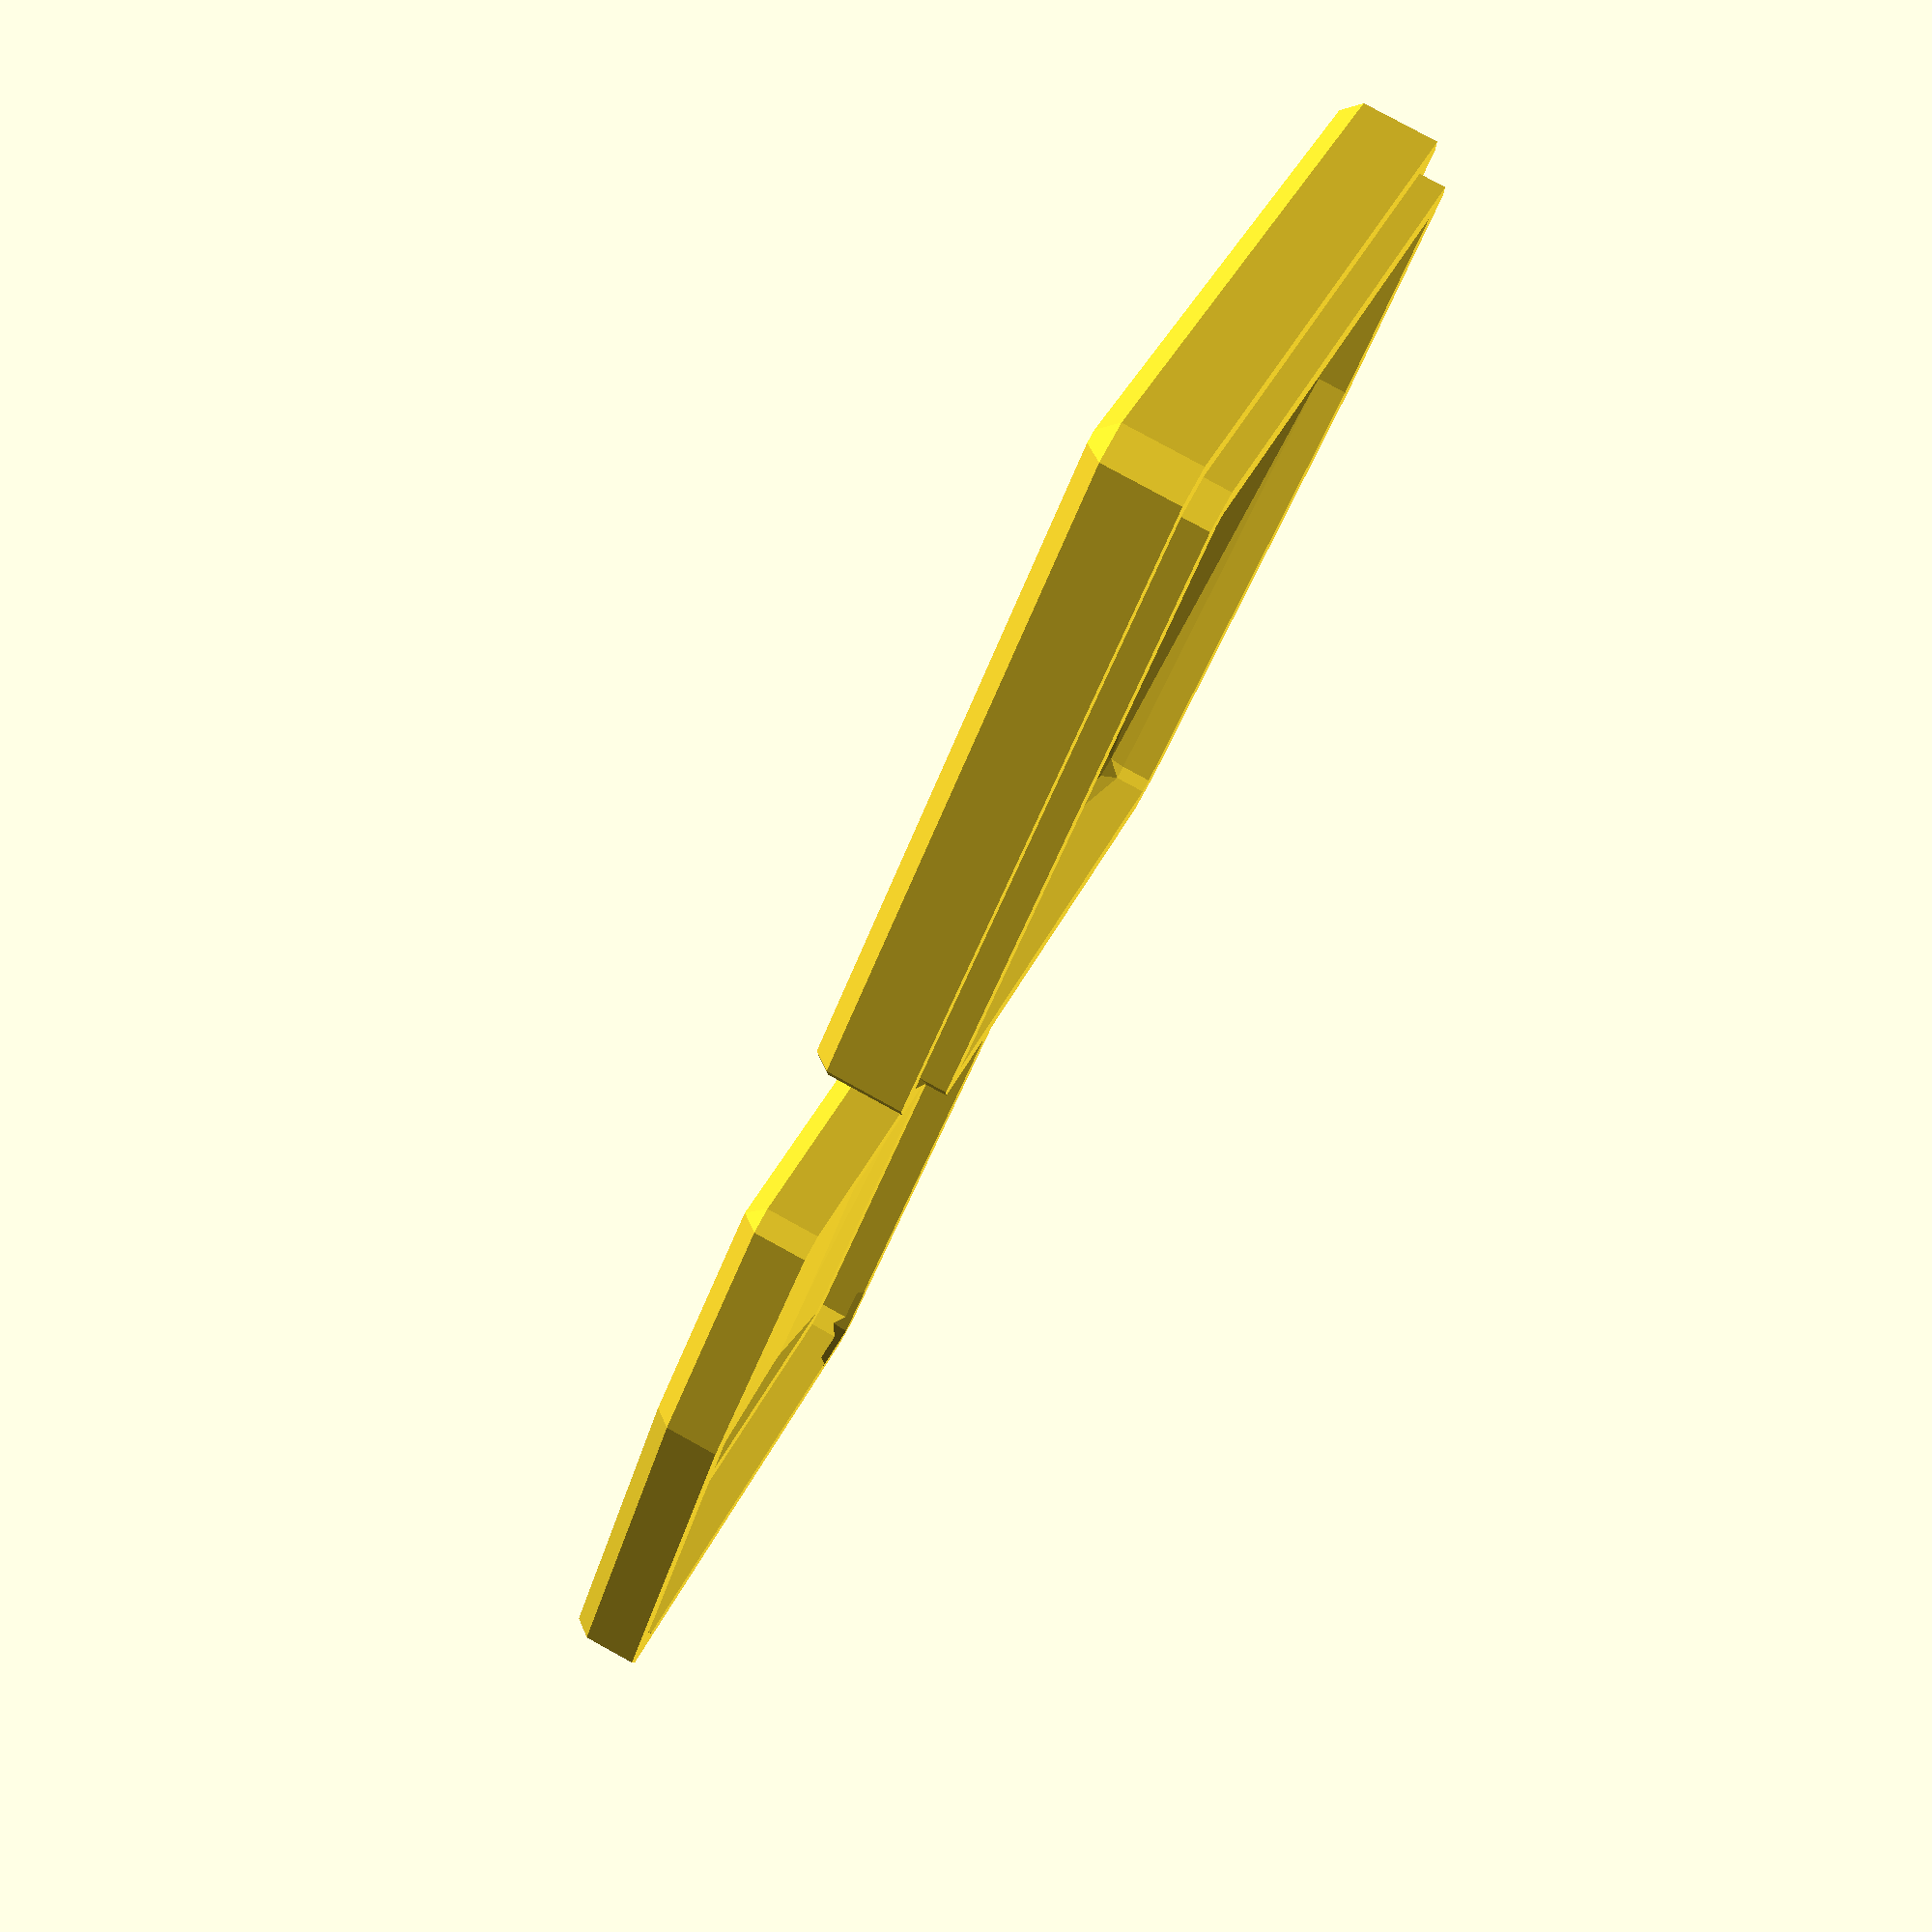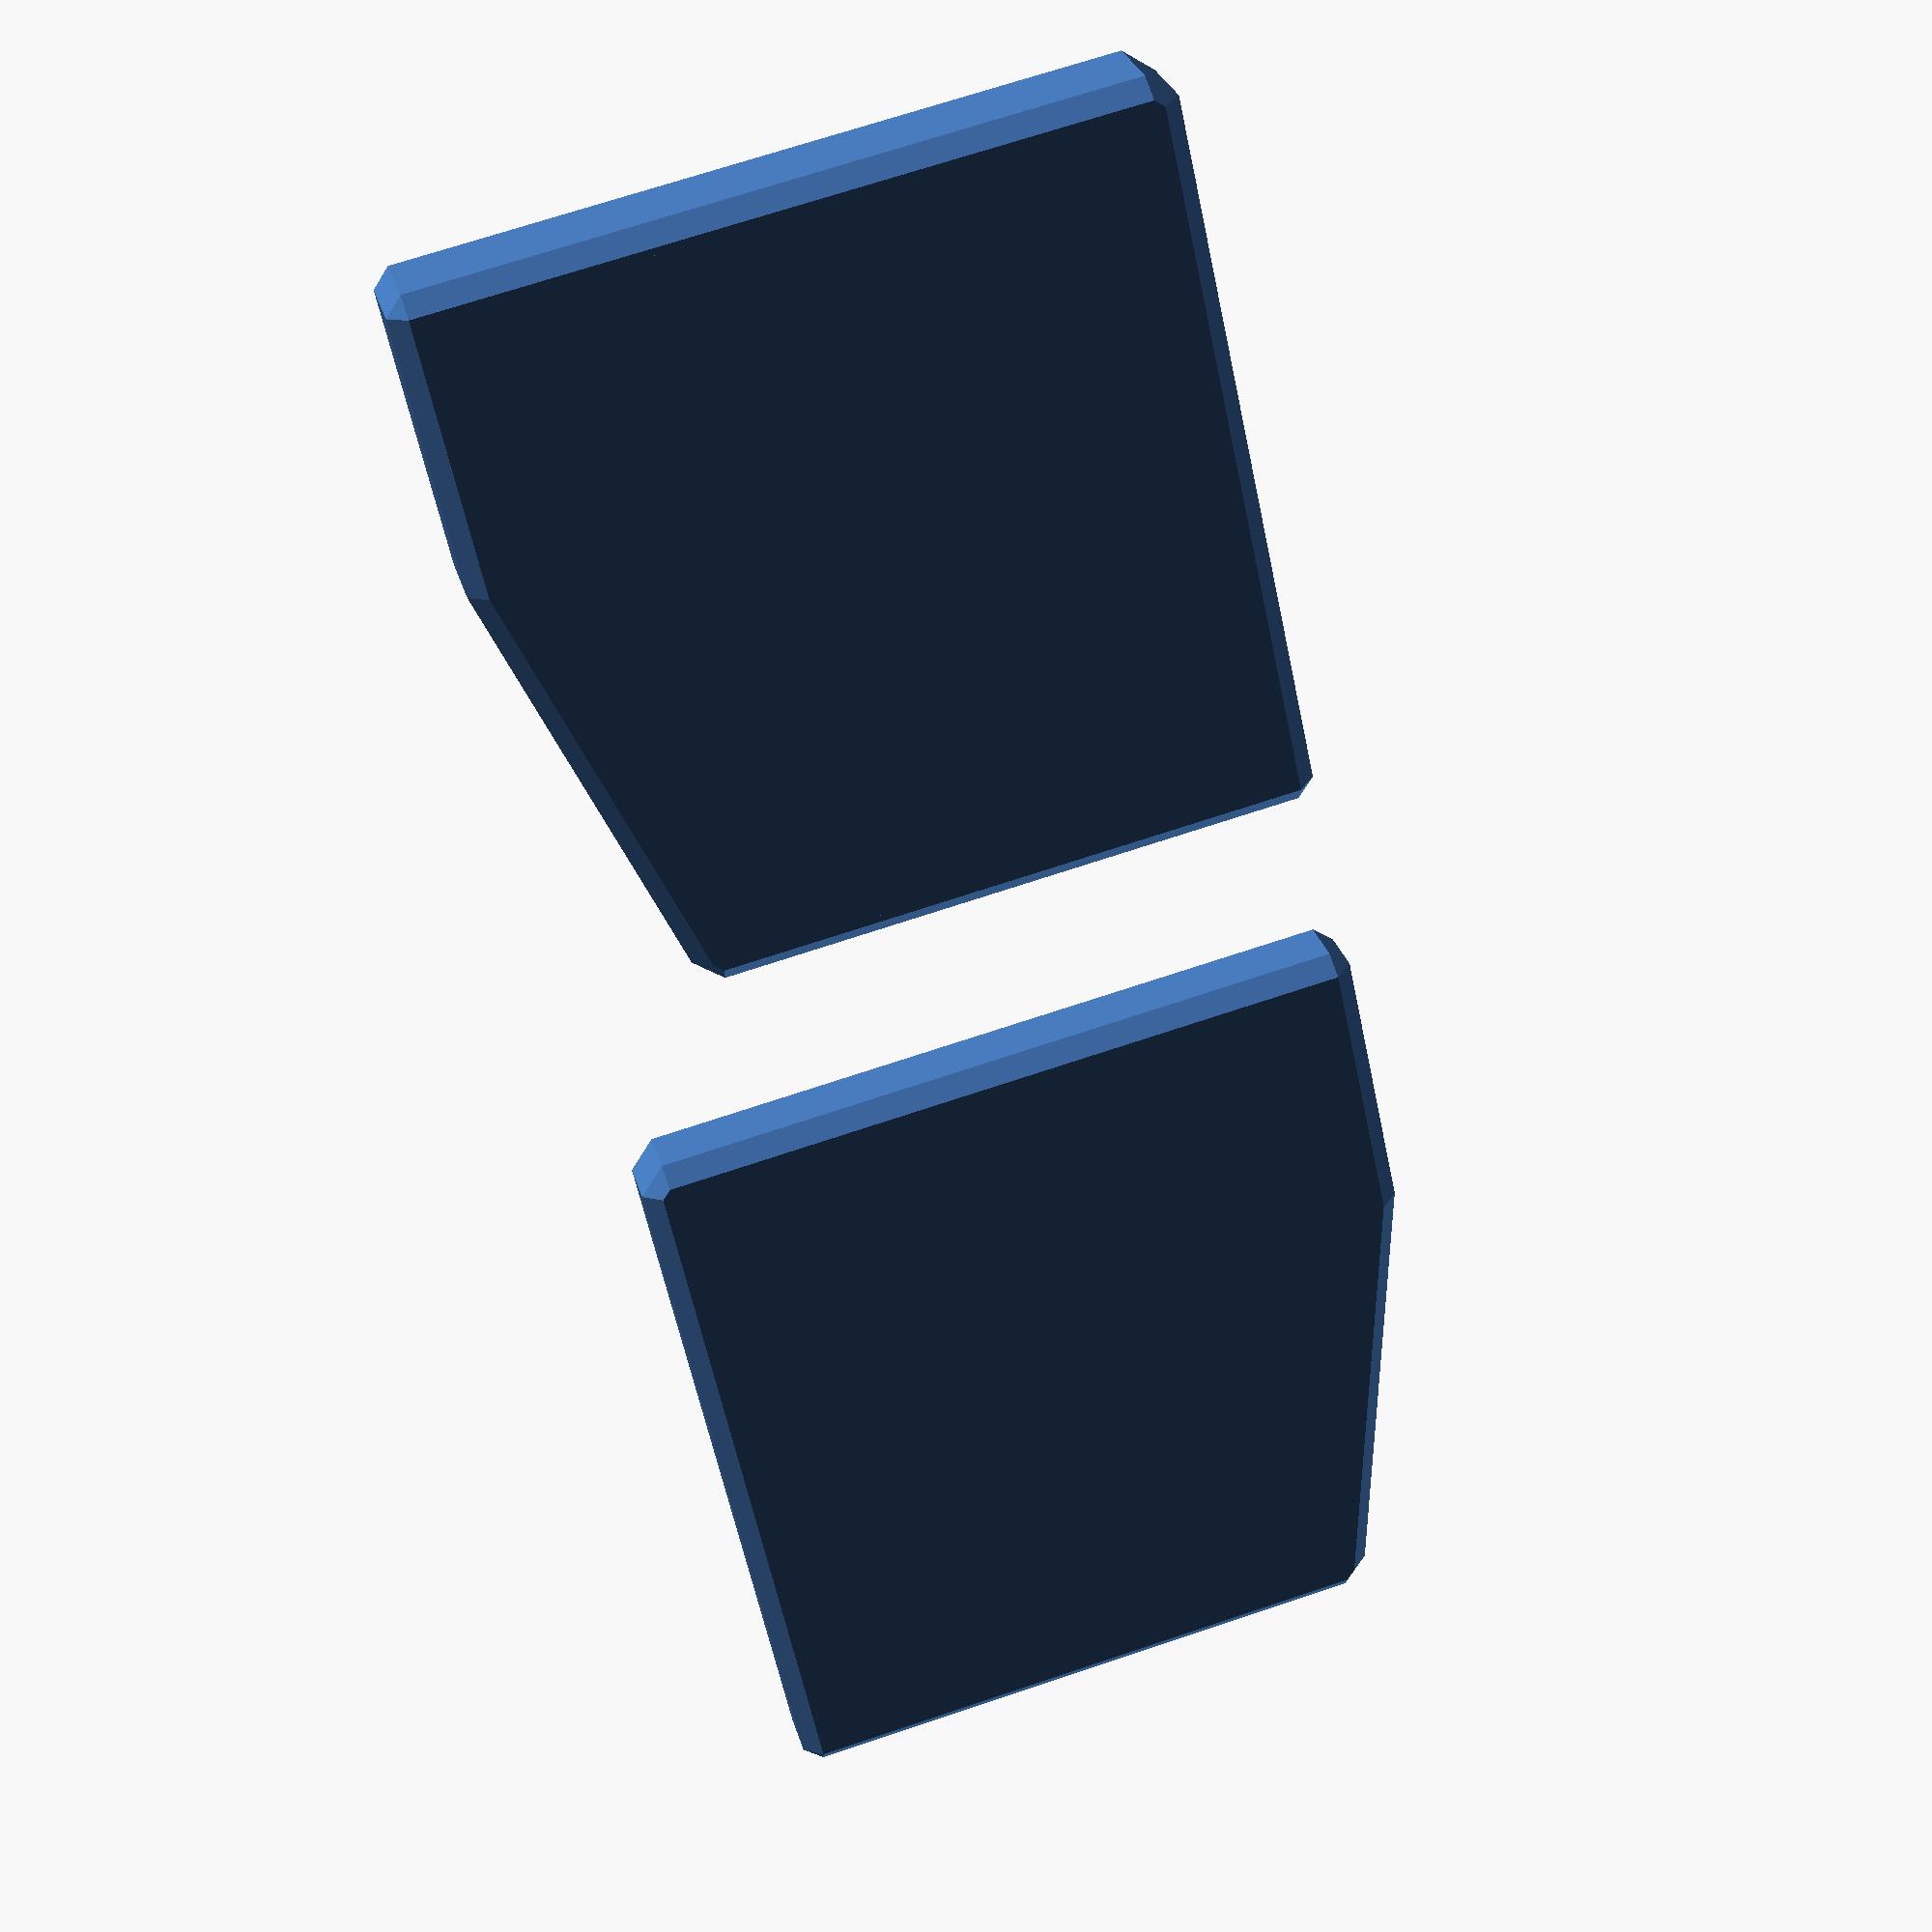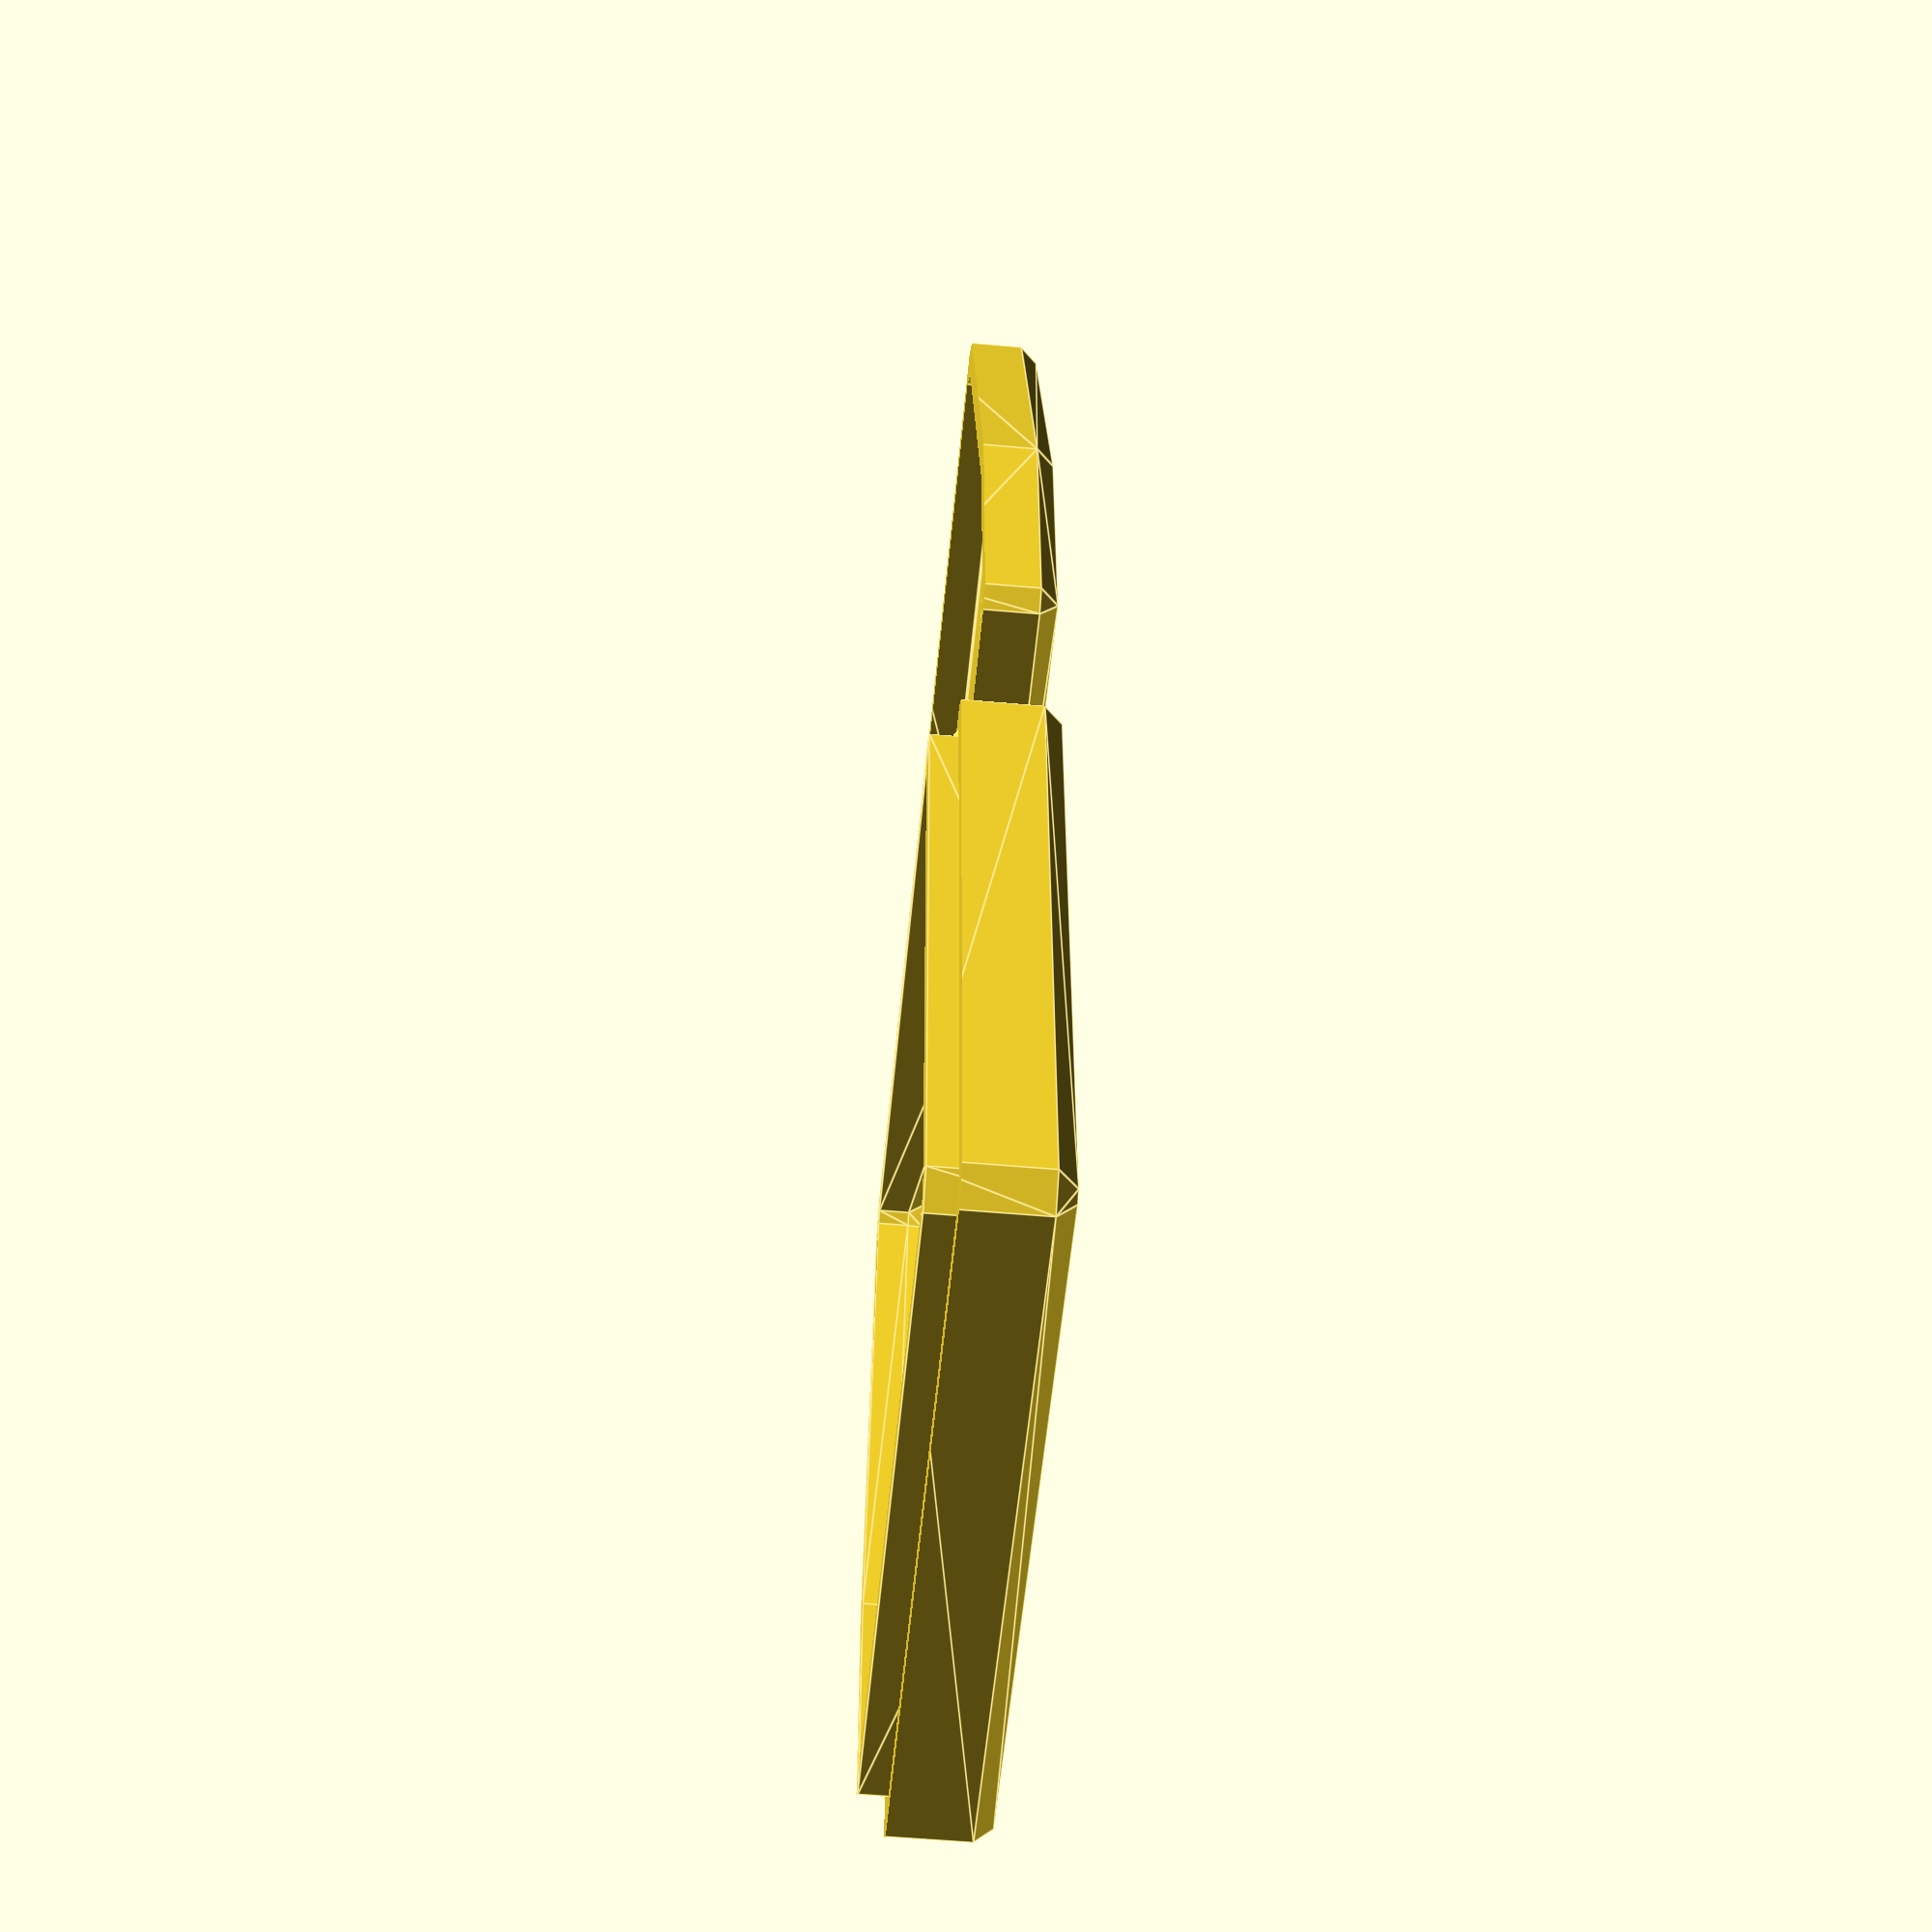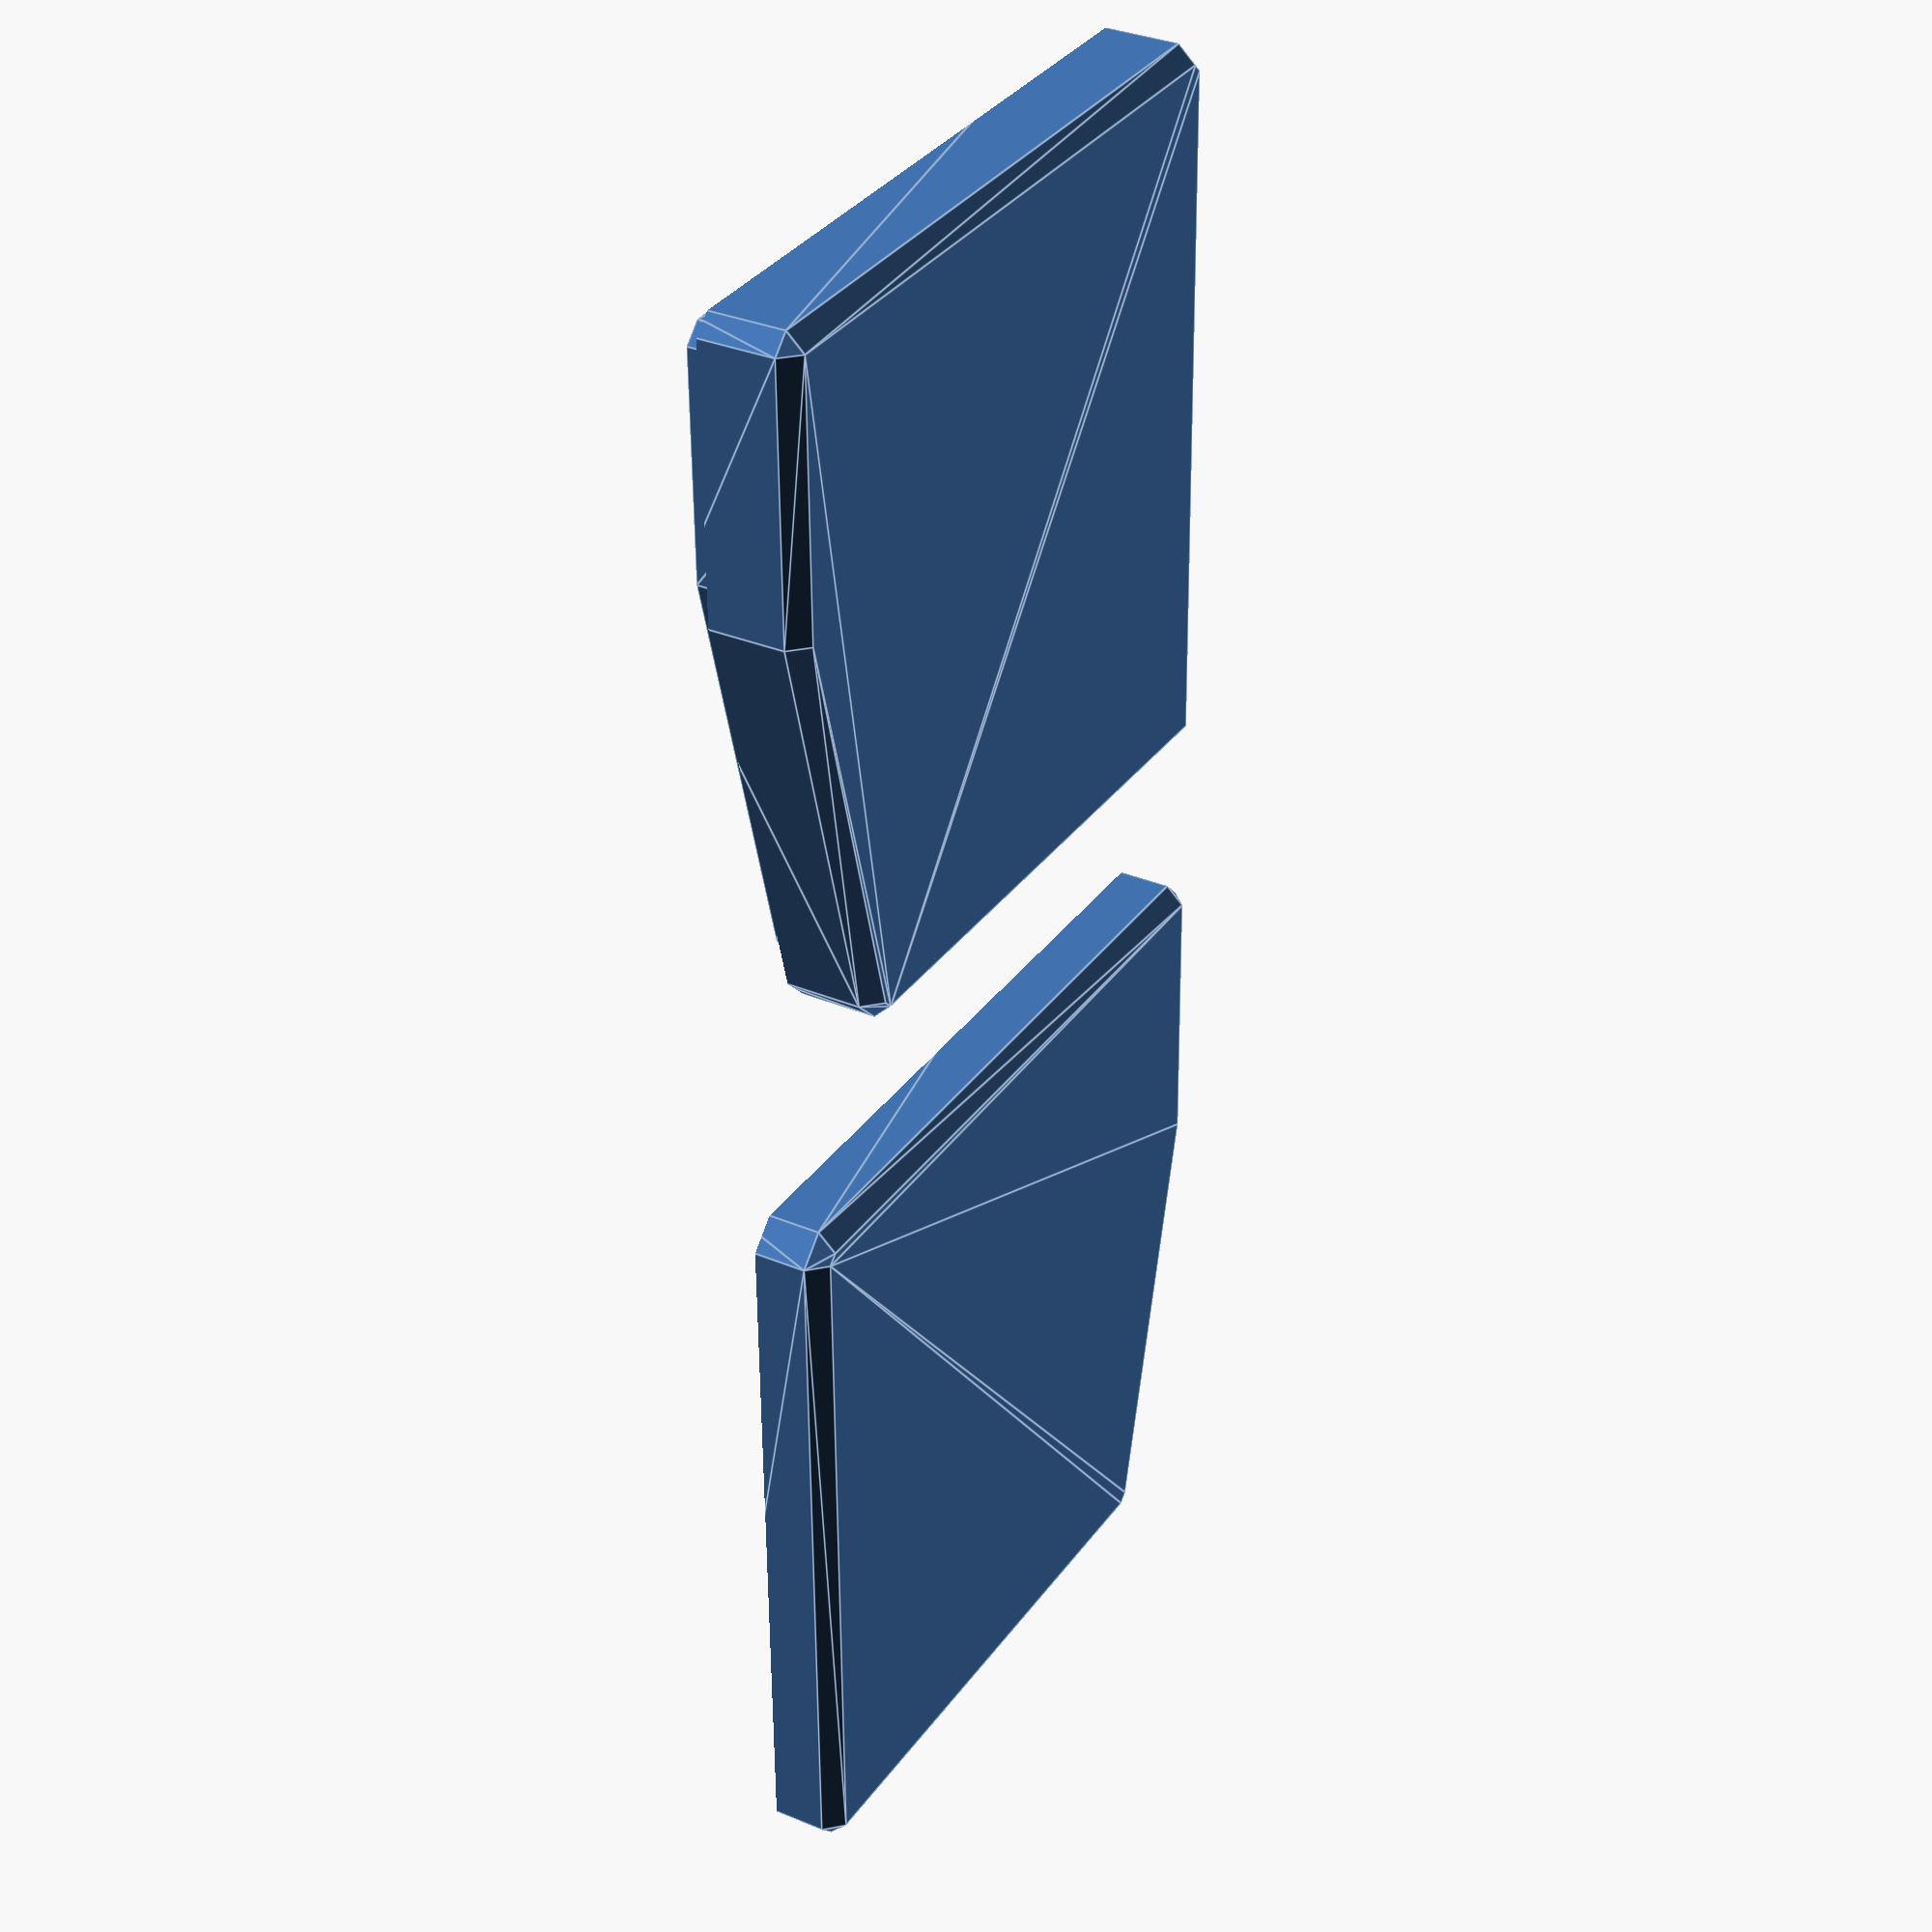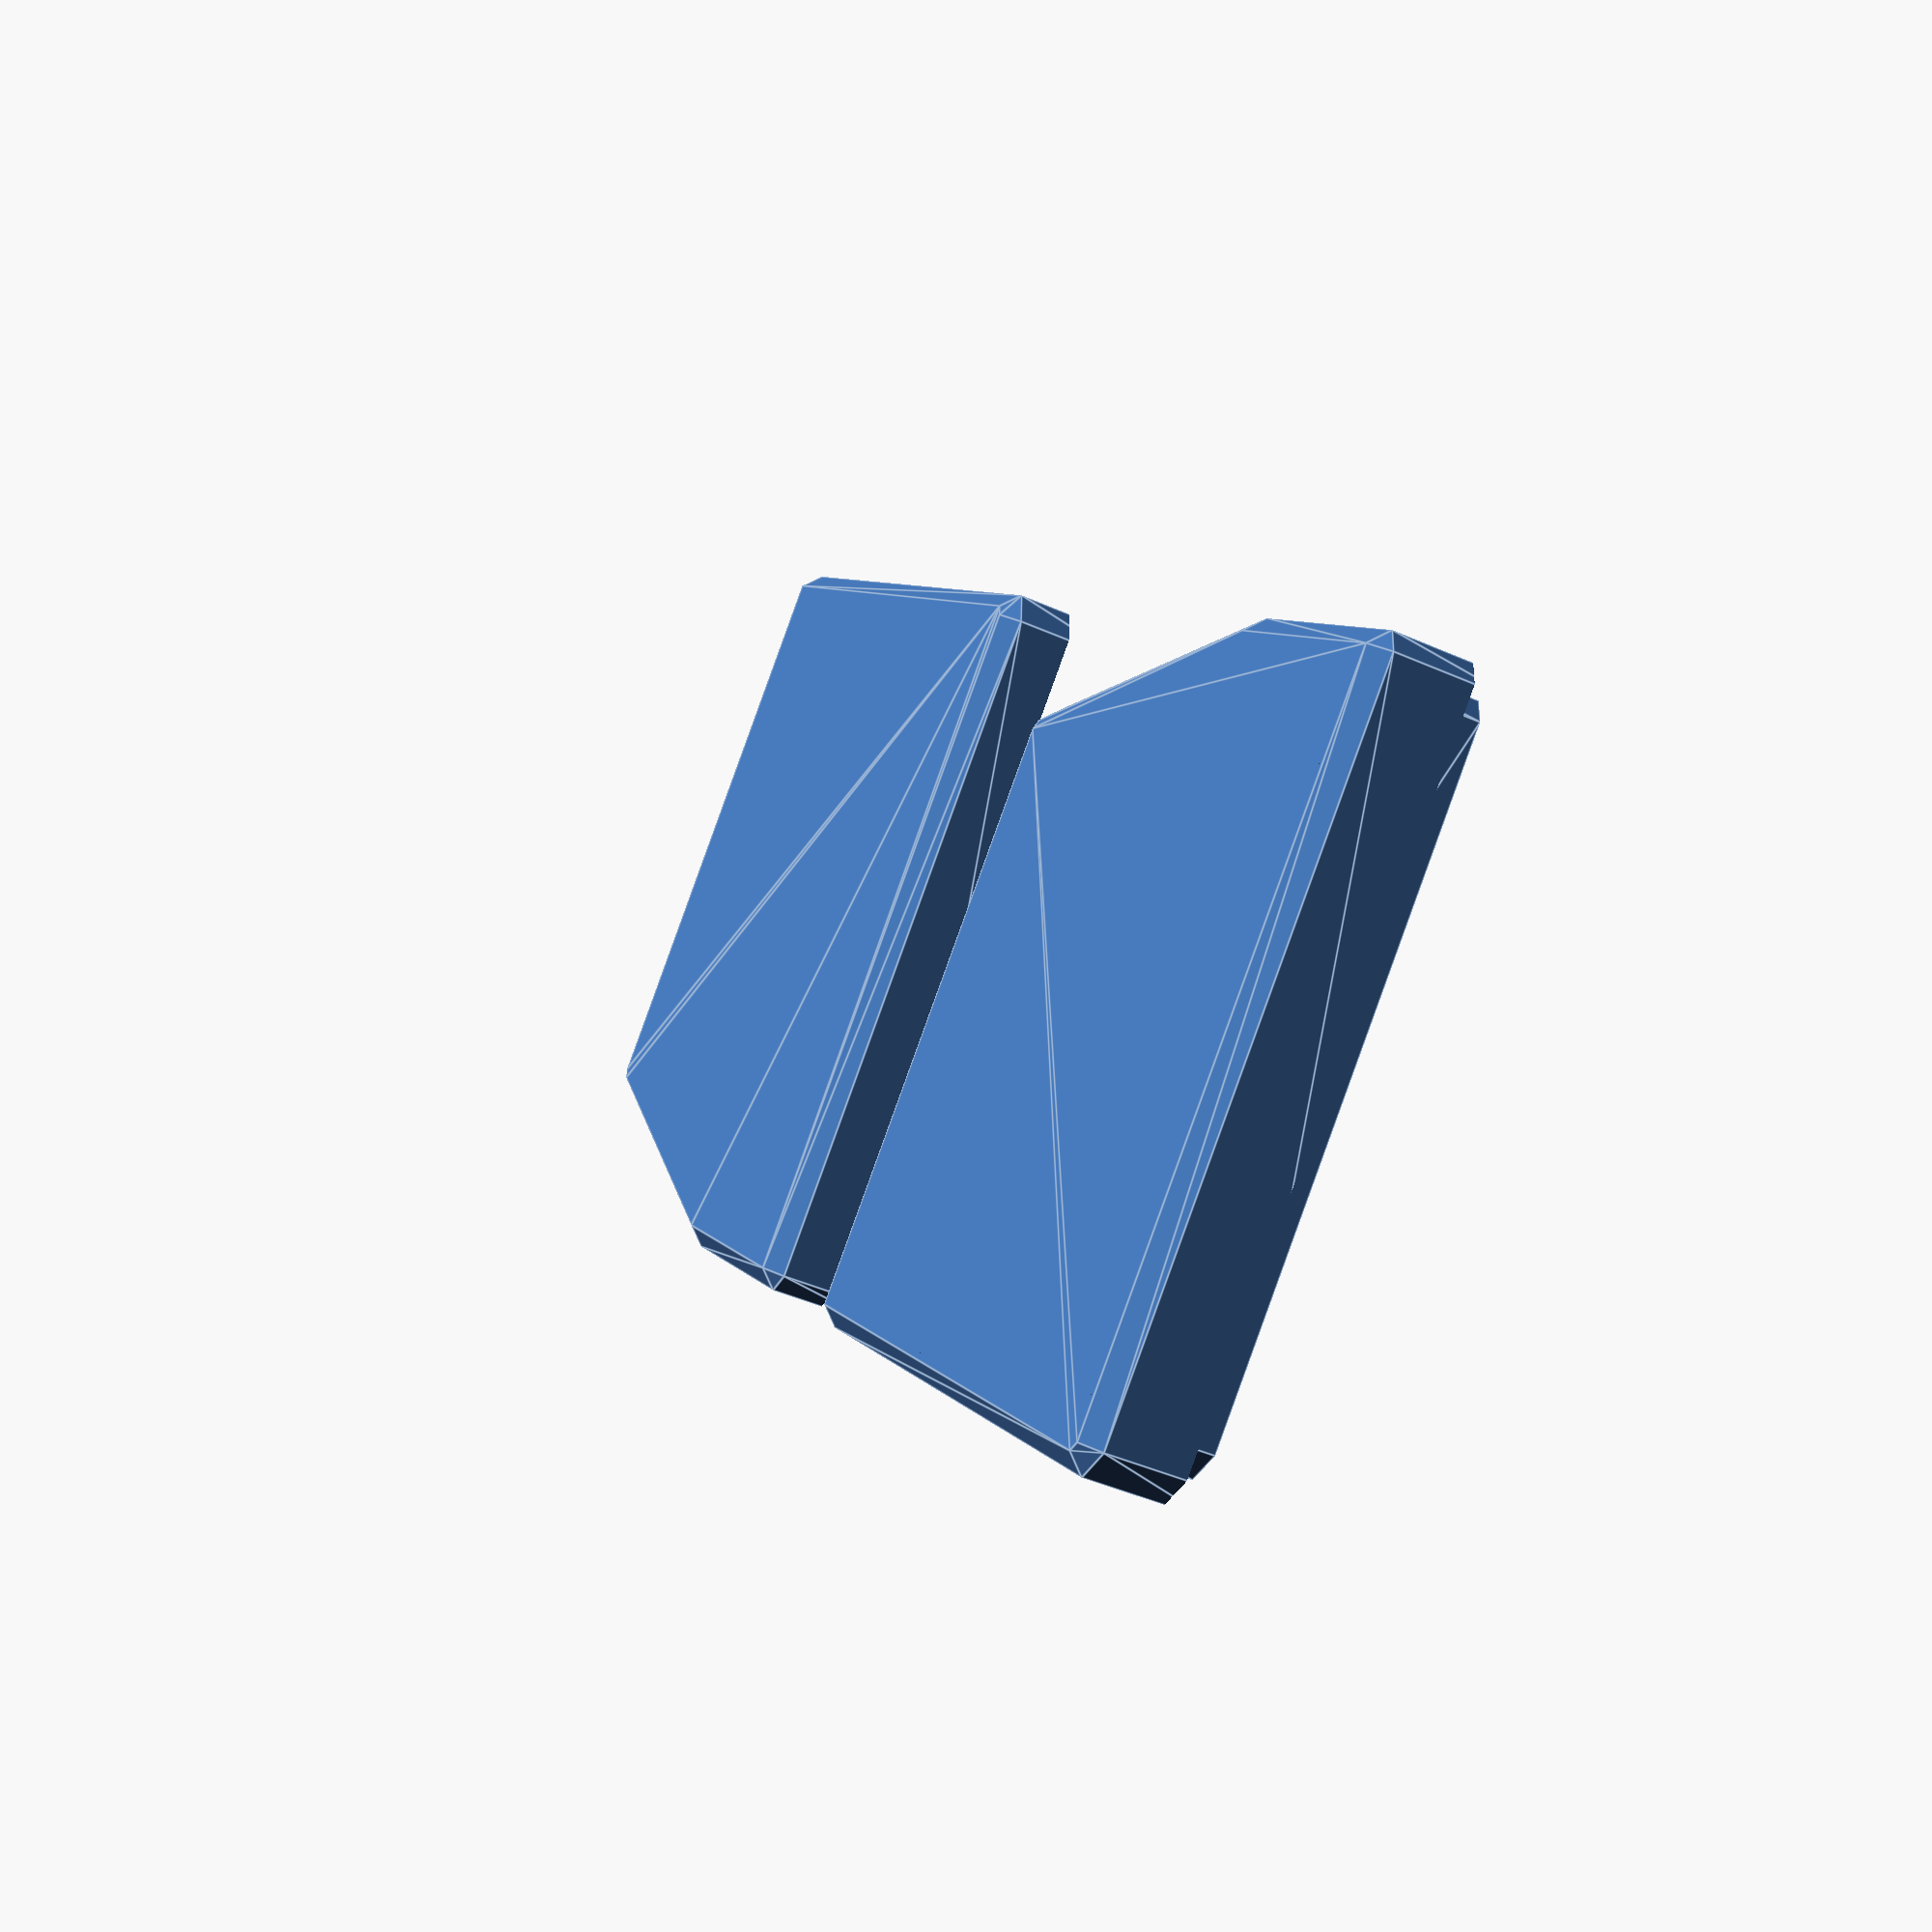
<openscad>
// Generated case design for KiCad/Bell.kicad_pcb
// By https://github.com/revk/PCBCase
// Generated 2022-03-07 09:55:09
// title:	Bell box controller
// date:	${DATE}
// rev:	2
// company:	Adrian Kennard, Andrews & Arnold Ltd
//

// Globals
margin=0.500000;
overlap=2.000000;
casebase=2.000000;
casetop=5.200000;
casewall=3.000000;
fit=0.000000;
edge=1.000000;
pcbthickness=1.600000;

module pcb(h=pcbthickness){linear_extrude(height=h)polygon(points=[[36.000000,35.000000],[36.000000,0.500000],[35.500000,0.000000],[0.000000,0.000000],[0.000000,28.500000],[0.500000,29.000000],[24.000000,29.000000],[24.000000,34.500000],[24.500000,35.000000]],paths=[[0,1,2,3,4,5,6,7,8,0]]);}

module outline(h=pcbthickness){linear_extrude(height=h)polygon(points=[[36.000000,35.000000],[36.000000,0.500000],[35.500000,0.000000],[0.000000,0.000000],[0.000000,28.500000],[0.500000,29.000000],[24.000000,29.000000],[24.000000,34.500000],[24.500000,35.000000]],paths=[[0,1,2,3,4,5,6,7,8,0]]);}
spacing=52.000000;
pcbwidth=36.000000;
pcblength=35.000000;
// Populated PCB
module board(pushed=false){
	pcb();
translate([12.000000,5.800000,1.600000])rotate([0,0,180.000000])m0(pushed); // RevK:C_0603 C_0603_1608Metric
translate([25.000000,9.500000,1.600000])m1(pushed); // Diode_SMD:D_1206_3216Metric_Pad1.42x1.75mm_HandSolder D_1206_3216Metric
translate([30.000000,0.100000,1.600000])translate([0.000000,3.385000,0.000000])rotate([-90.000000,0.000000,0.000000])m2(pushed); // RevK:USC16-TR-Round CSP-USC16-TR
translate([3.700000,6.600000,1.600000])translate([0.000000,-3.600000,2.500000])rotate([0.000000,0.000000,180.000000])m3(pushed); // RevK:Molex_MiniSPOX_H2RA 22057025
translate([25.500000,11.500000,1.600000])rotate([0,0,180.000000])m4(pushed); // RevK:R_0603 R_0603_1608Metric
translate([12.000000,2.800000,1.600000])rotate([0,0,90.000000])m5(pushed); // RevK:QFN-20-1EP_4x4mm_P0.5mm_EP2.5x2.5mm QFN-20-1EP_4x4mm_P0.5mm_EP2.5x2.5mm
translate([26.300000,28.900000,1.600000])rotate([0,0,180.000000])m4(pushed); // RevK:R_0603 R_0603_1608Metric
translate([22.000000,11.500000,1.600000])rotate([0,0,180.000000])m4(pushed); // RevK:R_0603 R_0603_1608Metric
translate([26.300000,25.500000,1.600000])rotate([0,0,-90.000000])m0(pushed); // RevK:C_0603 C_0603_1608Metric
translate([24.200000,25.500000,1.600000])rotate([0,0,180.000000])m6(pushed); // Package_TO_SOT_SMD:SOT-363_SC-70-6 SOT-363_SC-70-6
translate([27.500000,25.500000,1.600000])rotate([0,0,90.000000])m4(pushed); // RevK:R_0603 R_0603_1608Metric
translate([22.100000,25.500000,1.600000])rotate([0,0,90.000000])m0(pushed); // RevK:C_0603 C_0603_1608Metric
translate([20.900000,25.500000,1.600000])rotate([0,0,-90.000000])m4(pushed); // RevK:R_0603 R_0603_1608Metric
// Missing Package_SO:SO-8_3.9x4.9mm_P1.27mm SOIC-8_3.9x4.9mm_P1.27mm
// Missing Package_SO:SO-8_3.9x4.9mm_P1.27mm SOIC-8_3.9x4.9mm_P1.27mm
translate([26.200000,33.000000,1.600000])translate([0.000000,-0.400000,0.000000])m8(pushed); // RevK:LED-RGB-1.6x1.6 LED_0603_1608Metric
translate([26.200000,33.000000,1.600000])translate([0.000000,0.400000,0.000000])m8(pushed); // RevK:LED-RGB-1.6x1.6 LED_0603_1608Metric
translate([26.300000,30.100000,1.600000])m4(pushed); // RevK:R_0603 R_0603_1608Metric
translate([26.300000,31.300000,1.600000])m4(pushed); // RevK:R_0603 R_0603_1608Metric
translate([29.400000,21.300000,1.600000])rotate([0,0,90.000000])translate([0.000000,-3.600000,2.500000])rotate([0.000000,0.000000,180.000000])m9(pushed); // RevK:Molex_MiniSPOX_H10RA 22057105
translate([8.700000,7.900000,1.600000])m4(pushed); // RevK:R_0603 R_0603_1608Metric
translate([9.600000,19.300000,1.600000])m10(pushed); // RevK:ESP32-WROOM-32 ESP32-WROOM-32
translate([20.675000,8.900000,1.600000])rotate([0,0,180.000000])m4(pushed); // RevK:R_0603 R_0603_1608Metric
translate([11.250000,7.000000,1.600000])rotate([0,0,180.000000])m4(pushed); // RevK:R_0603 R_0603_1608Metric
translate([9.400000,5.800000,1.600000])m4(pushed); // RevK:R_0603 R_0603_1608Metric
translate([18.100000,5.170000,1.600000])rotate([0.000000,0.000000,90.000000])m11(pushed); // RevK:RegulatorBlockFB SOT-23-6
translate([18.100000,5.170000,1.600000])translate([-2.100000,-0.250000,0.000000])rotate([0.000000,0.000000,90.000000])m0(pushed); // RevK:C_0603 C_0603_1608Metric
translate([18.100000,5.170000,1.600000])translate([-0.800000,-3.550000,0.000000])rotate([0.000000,0.000000,90.000000])m12(pushed); // RevK:RegulatorBlockFB C_0805_2012Metric
translate([18.100000,5.170000,1.600000])translate([5.400000,-3.550000,0.000000])rotate([0.000000,0.000000,90.000000])m12(pushed); // RevK:RegulatorBlockFB C_0805_2012Metric
translate([18.100000,5.170000,1.600000])translate([3.900000,0.000000,0.000000])rotate([0.000000,0.000000,90.000000])m13(pushed); // RevK:RegulatorBlockFB TYA4020
translate([18.100000,5.170000,1.600000])translate([2.275000,-3.200000,0.000000])m1(pushed); // Diode_SMD:D_1206_3216Metric_Pad1.42x1.75mm_HandSolder D_1206_3216Metric
translate([15.000000,7.200000,1.600000])m4(pushed); // RevK:R_0603 R_0603_1608Metric
}

module b(cx,cy,z,w,l,h){translate([cx-w/2,cy-l/2,z])cube([w,l,h]);}
module m0(pushed=false)
{ // RevK:C_0603 C_0603_1608Metric
b(0,0,0,2.8,0.95,1); // Pad size
}

module m1(pushed=false)
{ // Diode_SMD:D_1206_3216Metric_Pad1.42x1.75mm_HandSolder D_1206_3216Metric
b(0,0,0,4.4,1.75,1.2); // Pad size
}

module m2(pushed=false)
{ // RevK:USC16-TR-Round CSP-USC16-TR
rotate([90,0,0])translate([-4.47,-3.84,0])
{
	translate([1.63,0,1.63])
	rotate([-90,0,0])
	hull()
	{
		cylinder(d=3.26,h=7.75,$fn=24);
		translate([5.68,0,0])
		cylinder(d=3.26,h=7.75,$fn=24);
	}
	translate([0,6.65,0])cube([8.94,1.1,1.63]);
	translate([0,2.2,0])cube([8.94,1.6,1.63]);
	// Plug
	translate([1.63,-20,1.63])
	rotate([-90,0,0])
	hull()
	{
		cylinder(d=2.5,h=21,$fn=24);
		translate([5.68,0,0])
		cylinder(d=2.5,h=21,$fn=24);
	}
	translate([1.63,-22.5,1.63])
	rotate([-90,0,0])
	hull()
	{
		cylinder(d=7,h=21,$fn=24);
		translate([5.68,0,0])
		cylinder(d=7,h=21,$fn=24);
	}
}

}

module m3(pushed=false)
{ // RevK:Molex_MiniSPOX_H2RA 22057025
N=2;
A=2.4+N*2.5;
rotate([0,0,180])
translate([-A/2,-2.94,-2.5])
{
	cube([A,4.9,4.9]);
	cube([A,5.9,3.9]);
	hull()
	{
		cube([A,7.4,1]);
		cube([A,7.9,0.5]);
	}
	translate([1,6,-2])cube([A-2,1.2,4.5]); // Assumes cropped pins
	// Plug
	translate([0.5,-20,0.6])cube([A-1,21,4.1]);
	translate([0,-23,0])cube([A,20,4.9]);
}

}

module m4(pushed=false)
{ // RevK:R_0603 R_0603_1608Metric
b(0,0,0,2.8,0.95,0.5); // Pad size
}

module m5(pushed=false)
{ // RevK:QFN-20-1EP_4x4mm_P0.5mm_EP2.5x2.5mm QFN-20-1EP_4x4mm_P0.5mm_EP2.5x2.5mm
cube([4,4,1],center=true);
}

module m6(pushed=false)
{ // Package_TO_SOT_SMD:SOT-363_SC-70-6 SOT-363_SC-70-6
b(0,0,0,1.15,2.0,1.1);
b(0,0,0,2.1,2.0,0.6);
}

module m8(pushed=false)
{ // RevK:LED-RGB-1.6x1.6 LED_0603_1608Metric
b(0,0,0,1.6,0.8,0.25);
b(0,0,0,1.2,0.8,0.55);
b(0,0,0,0.8,0.8,0.95);
if(pushed)b(0,0,0,1,1,20);
}

module m9(pushed=false)
{ // RevK:Molex_MiniSPOX_H10RA 22057105
N=10;
A=2.4+N*2.5;
rotate([0,0,180])
translate([-A/2,-2.94,-2.5])
{
	cube([A,4.9,4.9]);
	cube([A,5.9,3.9]);
	hull()
	{
		cube([A,7.4,1]);
		cube([A,7.9,0.5]);
	}
	translate([1,6,-2])cube([A-2,1.2,4.5]); // Assumes cropped pins
	// Plug
	translate([0.5,-20,0.6])cube([A-1,21,4.1]);
	translate([0,-23,0])cube([A,20,4.9]);
}

}

module m10(pushed=false)
{ // RevK:ESP32-WROOM-32 ESP32-WROOM-32
translate([-9,-9.75,0])
{
	cube([18,25.50,0.80]);
	translate([1.1,1.05,0])cube([15.80,17.60,3.10]);
	translate([-0.5,0.865,0])cube([19,17.4,0.8]);
	translate([2.65,-0.5,0])cube([12.7,2,0.8]);

}
}

module m11(pushed=false)
{ // RevK:RegulatorBlockFB SOT-23-6
b(0,0,0,3.05,3.05,0.5);
b(0,0,0,1.45,3.05,1.1);
}

module m12(pushed=false)
{ // RevK:RegulatorBlockFB C_0805_2012Metric
b(0,0,0,3.2,1.45,1); // Pad size
}

module m13(pushed=false)
{ // RevK:RegulatorBlockFB TYA4020
b(0,0,0,4,4,2.1);
}

height=casebase+pcbthickness+casetop;

module boardf()
{ // This is the board, but stretched up to make a push out in from the front
	render()
	{
		intersection()
		{
			translate([-casewall-1,-casewall-1,-casebase-1]) cube([pcbwidth+casewall*2+2,pcblength+casewall*2+2,height+2]);
			minkowski()
			{
				board(true);
				cylinder(h=height+100,d=margin,$fn=8);
			}
		}
	}
}

module boardb()
{ // This is the board, but stretched down to make a push out in from the back
	render()
	{
		intersection()
		{
			translate([-casewall-1,-casewall-1,-casebase-1]) cube([pcbwidth+casewall*2+2,pcblength+casewall*2+2,height+2]);
			minkowski()
			{
				board(true);
				translate([0,0,-height-100])
				cylinder(h=height+100,d=margin,$fn=8);
			}
		}
	}
}

module boardm()
{
	render()
	{
 		minkowski()
 		{
			translate([0,0,-margin/2])cylinder(d=margin,h=margin,$fn=8);
 			board(false);
		}
		hull()intersection()
    		{
        		translate([0,0,-(casebase-1)])pcb(pcbthickness+(casebase-1)+(casetop-1));
        		board(false);
    		}
 	}
}

module pcbh()
{ // PCB shape for case
	hull()outline();
}

module pyramid()
{ // A pyramid
 polyhedron(points=[[0,0,0],[-height,-height,height],[-height,height,height],[height,height,height],[height,-height,height]],faces=[[0,1,2],[0,2,3],[0,3,4],[0,4,1],[4,3,2,1]]);
}

module wall(d=0)
{ // The case wall
    	translate([0,0,-casebase-1])
    	minkowski()
    	{
    		pcbh();
	        cylinder(d=margin+d*2,h=height+2-pcbthickness,$fn=8);
   	}
}

module cutf()
{ // This cut up from base in the wall
	intersection()
	{
		boardf();
		difference()
		{
			translate([-casewall+0.01,-casewall+0.01,-casebase+0.01])cube([pcbwidth+casewall*2-0.02,pcblength+casewall*2-0.02,casebase+overlap]);
			wall();
			boardb();
		}
	}
}

module cutb()
{ // The cut down from top in the wall
	intersection()
	{
		boardb();
		difference()
		{
			translate([-casewall+0.01,-casewall+0.01,0.01])cube([pcbwidth+casewall*2-0.02,pcblength+casewall*2-0.02,casetop+pcbthickness]);
			wall();
			boardf();
		}
	}
}

module cutpf()
{ // the push up but pyramid
	render()
	intersection()
	{
		minkowski()
		{
			pyramid();
			cutf();
		}
		difference()
		{
			translate([-casewall-0.01,-casewall-0.01,-casebase-0.01])cube([pcbwidth+casewall*2+0.02,pcblength+casewall*2+0.02,casebase+overlap+0.02]);
			wall();
			board(true);
		}
		translate([-casewall,-casewall,-casebase])case();
	}
}

module cutpb()
{ // the push down but pyramid
	render()
	intersection()
	{
		minkowski()
		{
			scale([1,1,-1])pyramid();
			cutb();
		}
		difference()
		{
			translate([-casewall-0.01,-casewall-0.01,-0.01])cube([pcbwidth+casewall*2+0.02,pcblength+casewall*2+0.02,casetop+pcbthickness+0.02]);
			wall();
			board(true);
		}
		translate([-casewall,-casewall,-casebase])case();
	}
}


module case()
{ // The basic case
        minkowski()
        {
            pcbh();
            hull()
		{
			translate([edge,0,edge])
			cube([casewall*2-edge*2,casewall*2,height-edge*2-pcbthickness]);
			translate([0,edge,edge])
			cube([casewall*2,casewall*2-edge*2,height-edge*2-pcbthickness]);
			translate([edge,edge,0])
			cube([casewall*2-edge*2,casewall*2-edge*2,height-pcbthickness]);
		}
        }
}

module cut(d=0)
{ // The cut point in the wall
	minkowski()
	{
        	pcbh();
		hull()
		{
			translate([casewall/2-d/2-margin/4+casewall/3,casewall/2-d/2-margin/4,casebase])
				cube([casewall+d+margin/2-2*casewall/3,casewall+d+margin/2,casetop+pcbthickness+1]);
			translate([casewall/2-d/2-margin/4,casewall/2-d/2-margin/4+casewall/3,casebase])
				cube([casewall+d+margin/2,casewall+d+margin/2-2*casewall/3,casetop+pcbthickness+1]);
		}
	}
}

module base()
{ // The base
	difference()
	{
		case();
		difference()
		{
			union()
			{
				translate([-1,-1,casebase+overlap])cube([pcbwidth+casewall*2+2,pcblength+casewall*2+2,casetop+1]);
				cut(fit);
			}
		}
		translate([casewall,casewall,casebase])boardf();
		translate([casewall,casewall,casebase])boardm();
		translate([casewall,casewall,casebase])cutpf();
	}
	translate([casewall,casewall,casebase])cutpb();
}

module top()
{
	translate([0,pcblength+casewall*2,height])rotate([180,0,0])
	{
		difference()
		{
			case();
			difference()
			{
				translate([-1,-1,-1])cube([pcbwidth+casewall*2+2,pcblength+casewall*2+2,casebase+overlap-margin+1]);
				cut(-fit);
			}
			translate([casewall,casewall,casebase])boardb();
			translate([casewall,casewall,casebase])boardm();
			translate([casewall,casewall,casebase])cutpb();
		}
		translate([casewall,casewall,casebase])cutpf();
	}
}

module test()
{
	translate([0*spacing,0,0])pcb();
	translate([1*spacing,0,0])outline();
	translate([2*spacing,0,0])wall();
	translate([3*spacing,0,0])board();
	translate([4*spacing,0,0])board(true);
	translate([5*spacing,0,0])boardf();
	translate([6*spacing,0,0])boardb();
	translate([7*spacing,0,0])cutpf();
	translate([8*spacing,0,0])cutpb();
	translate([9*spacing,0,0])cutf();
	translate([10*spacing,0,0])cutb();
	translate([11*spacing,0,0])case();
	translate([12*spacing,0,0])base();
	translate([13*spacing,0,0])top();
}

module parts()
{
	base();
	translate([spacing,0,0])top();
}
base(); translate([spacing,0,0])top();

</openscad>
<views>
elev=99.4 azim=133.4 roll=241.2 proj=p view=wireframe
elev=332.2 azim=282.2 roll=165.8 proj=p view=wireframe
elev=234.2 azim=268.6 roll=95.4 proj=p view=edges
elev=327.2 azim=270.8 roll=120.1 proj=p view=edges
elev=224.9 azim=312.3 roll=297.4 proj=p view=edges
</views>
